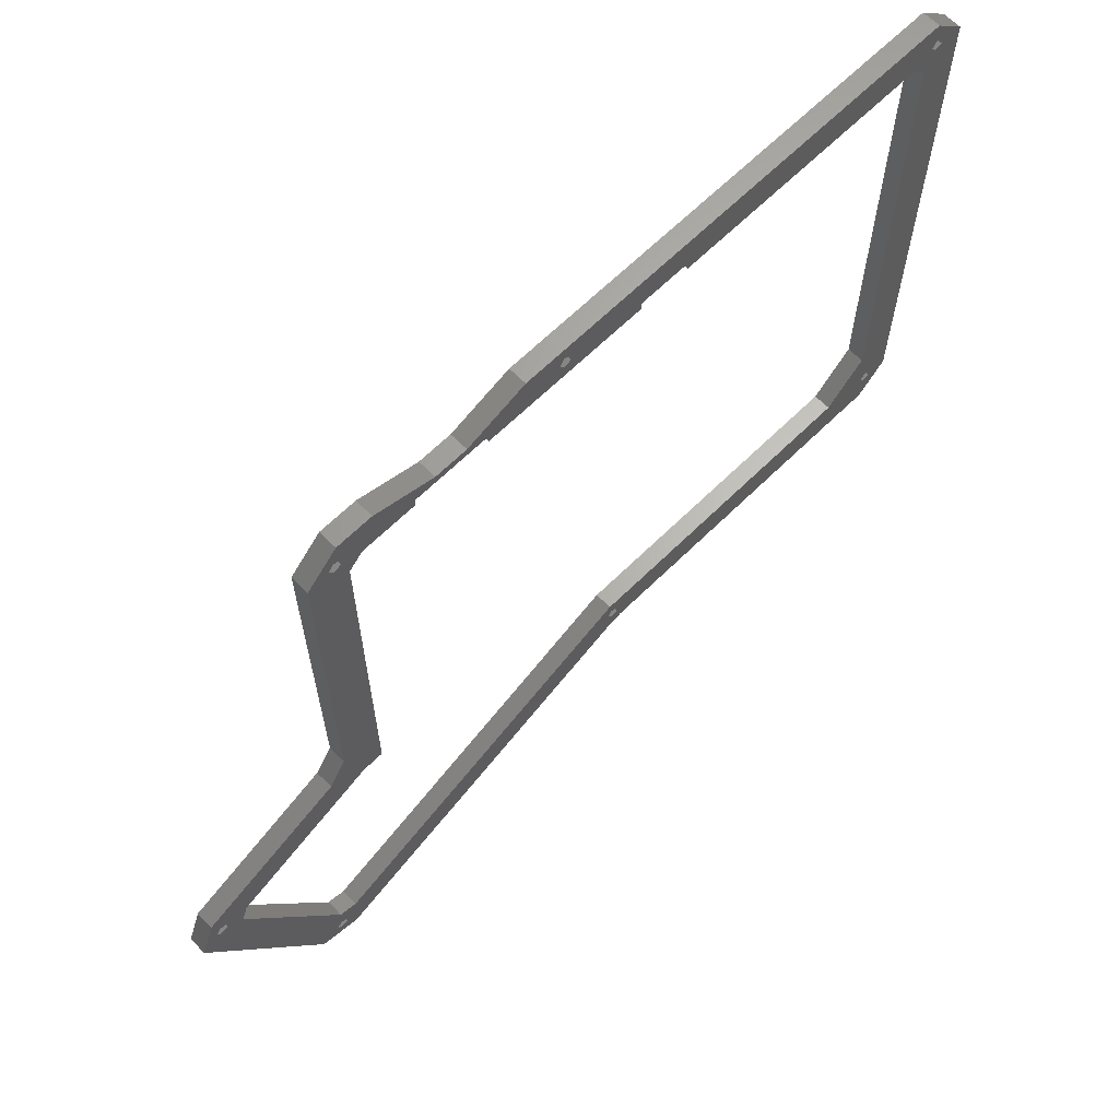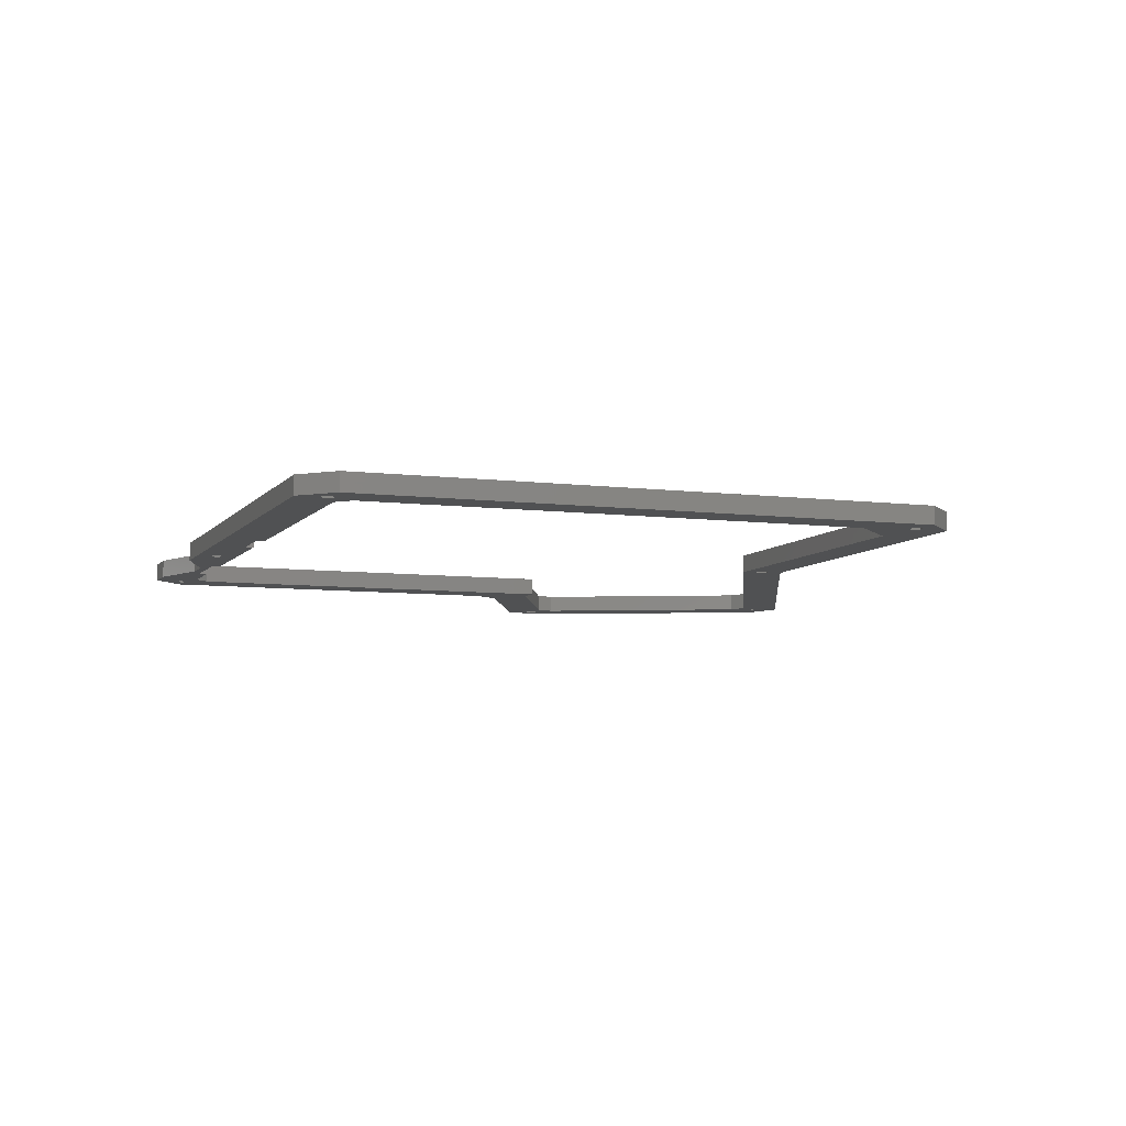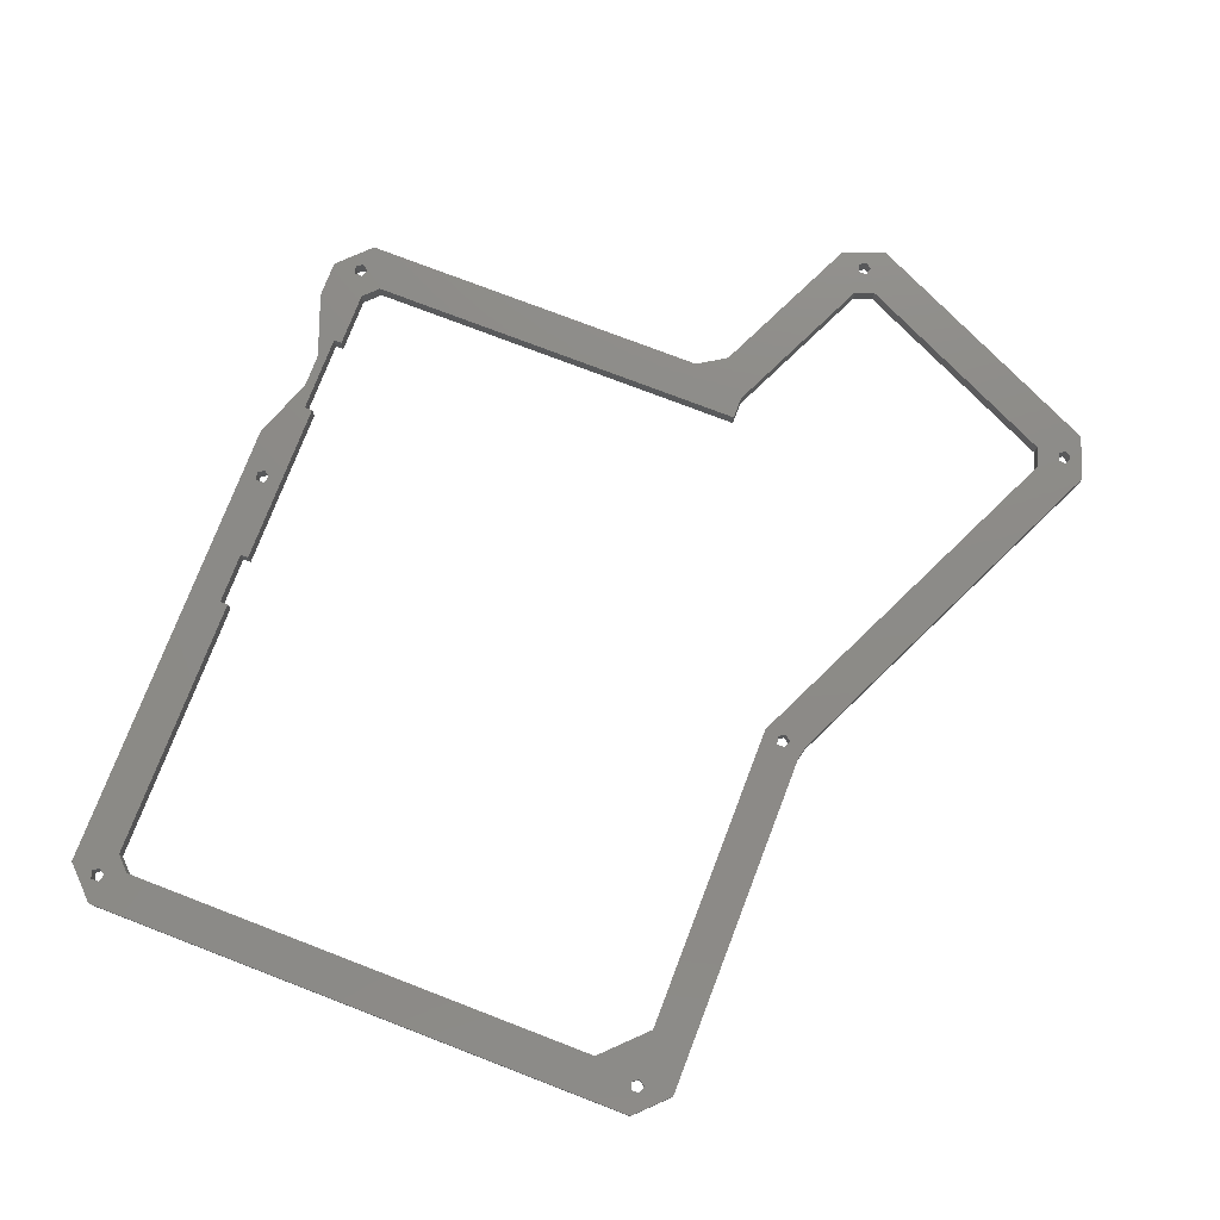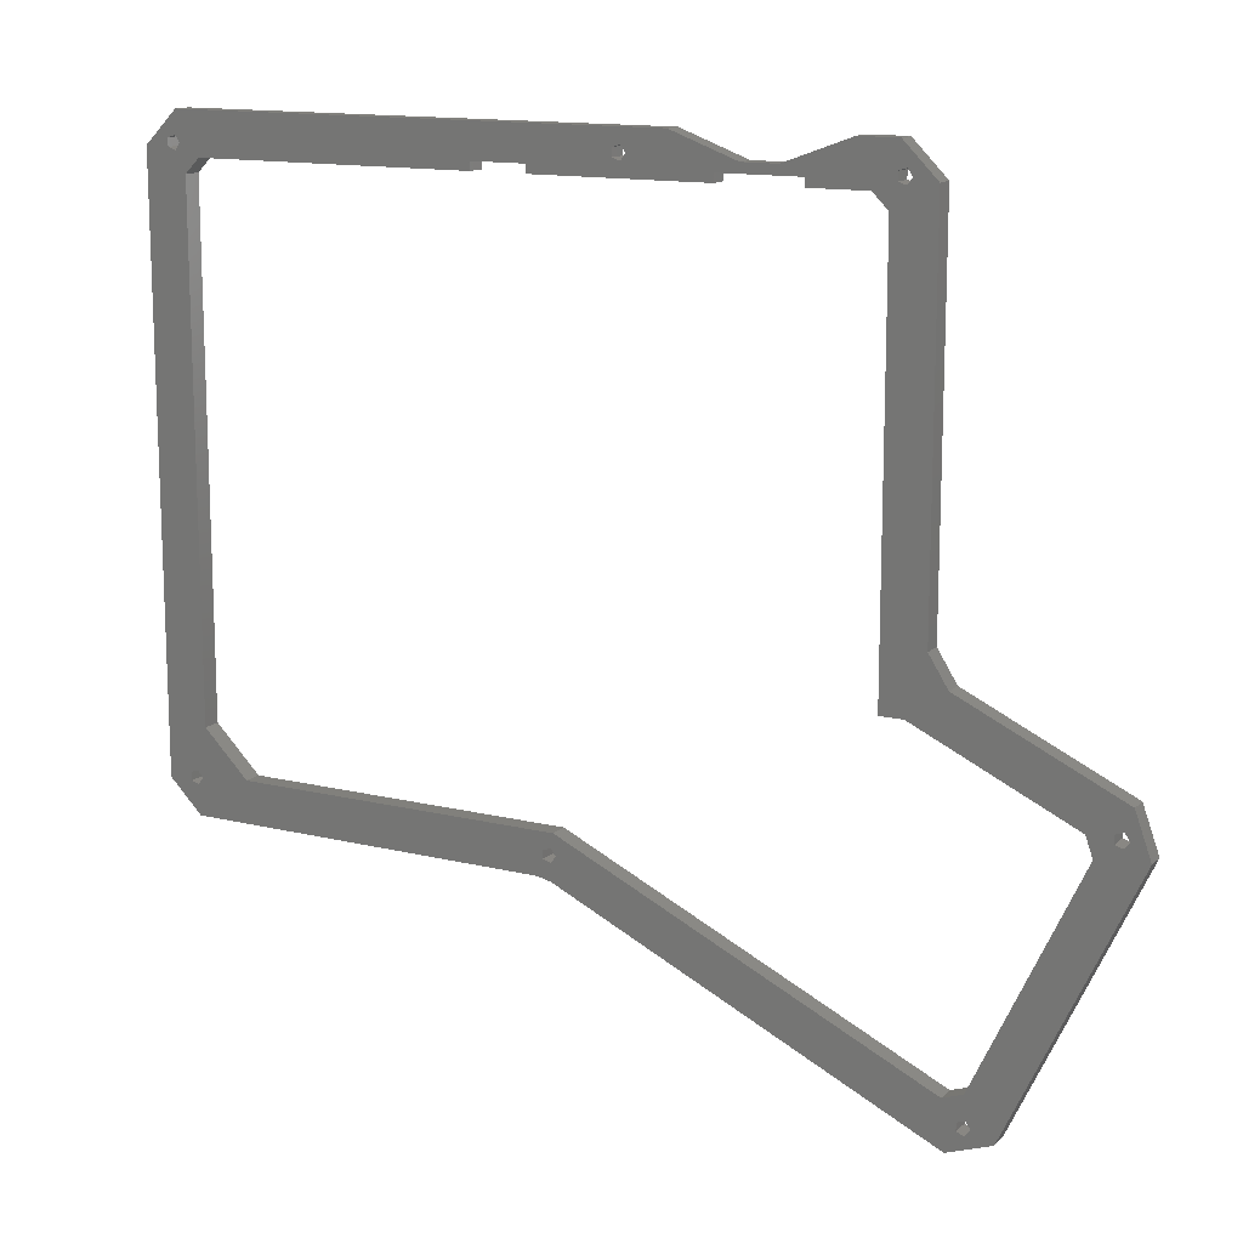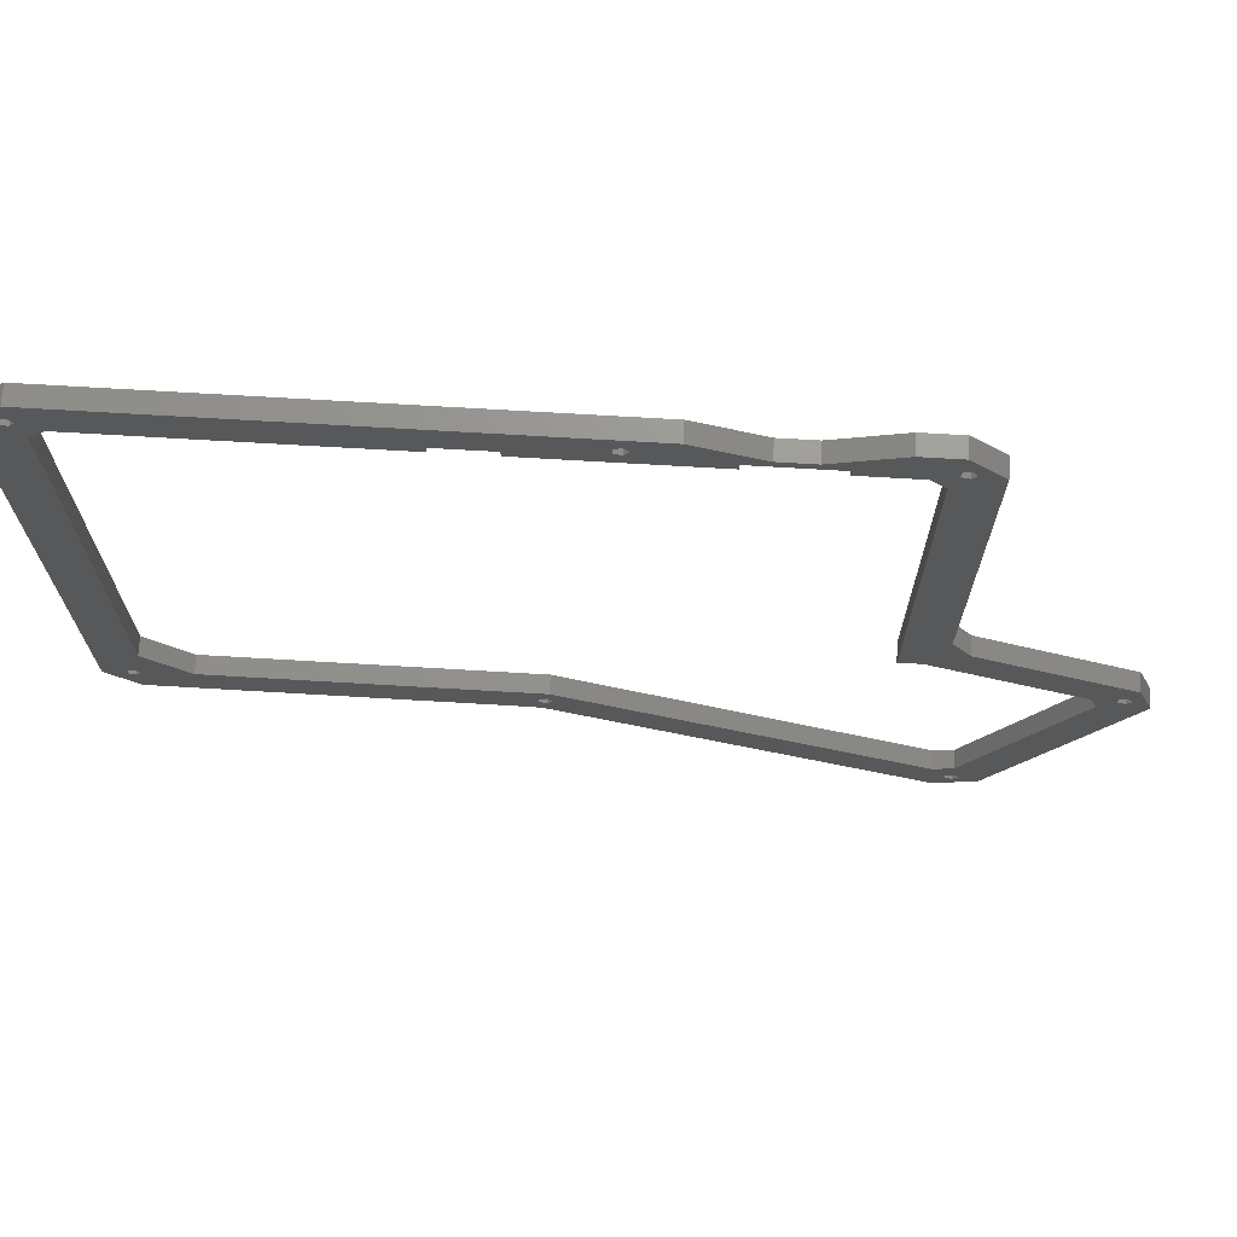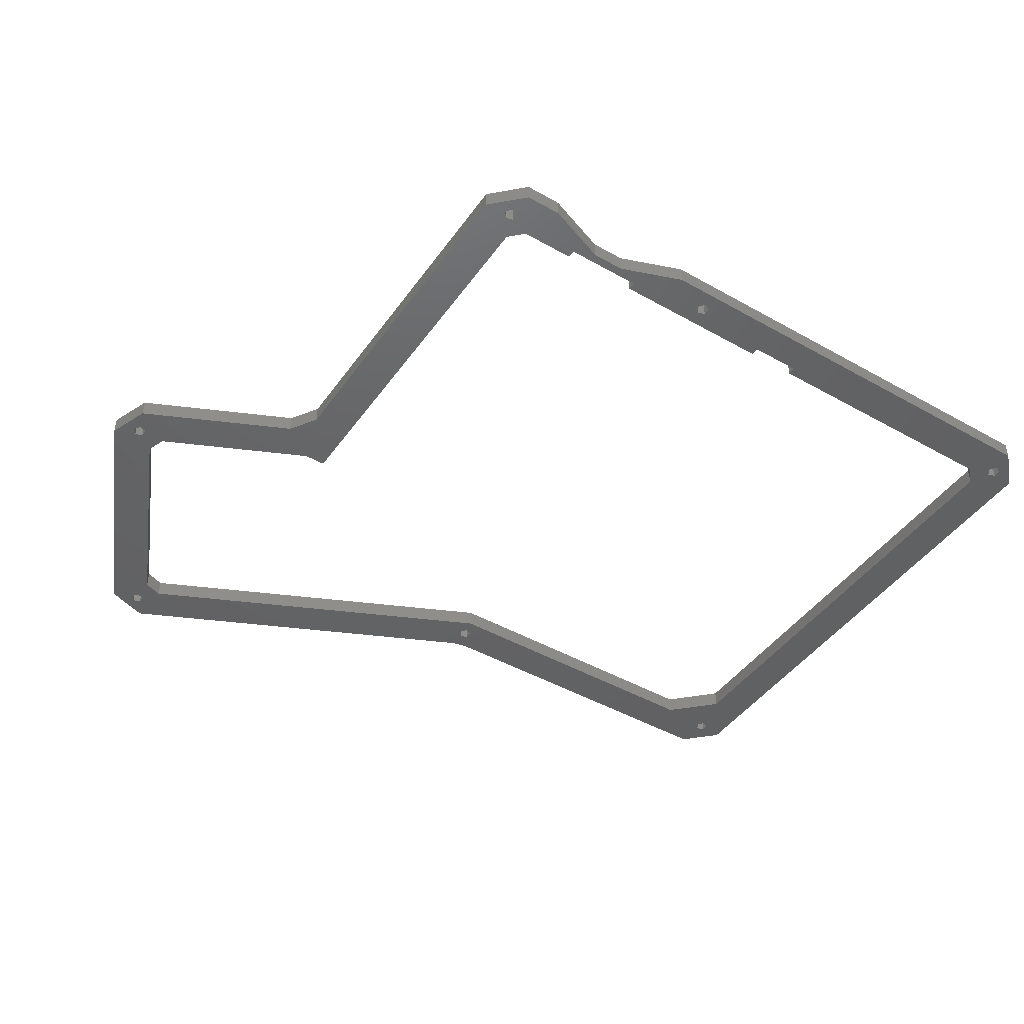
<metadata>
{"format":"stl","ext":"stl","renderer":"f3d","projection":"perspective","resolution":1024,"background":"white","views":[{"elev":65.1,"azim":135.3,"up":"+Y"},{"elev":-7.0,"azim":-110.3,"up":"+Z"},{"elev":76.4,"azim":-69.0,"up":"+Z"},{"elev":13.9,"azim":28.6,"up":"+Y"},{"elev":70.9,"azim":3.4,"up":"+Y"},{"elev":-45.0,"azim":146.8,"up":"+Z"}]}
</metadata>
<code>
# stl→obj: 148 verts, 324 faces
v 181.1 97.81 0
v 185.1 91.46 0
v 177.1 85.4 0
v 218.5 75.89 0
v 210.2 69.97 0
v 130.9 183.7 0
v 144.8 178.6 0
v 139.8 176.6 0
v 152.1 178.6 0
v 166 183.7 0
v 156.9 176.6 0
v 169 174.8 0
v 173.6 178.3 0
v 173.6 176.6 0
v 172.2 171.6 0
v 122.8 179.3 0
v 139.8 174.8 0
v 27 183.7 0
v 27.76 177.4 0
v 26.73 178.9 0
v 38.41 54.16 0
v 104.1 45.27 0
v 27 45.27 0
v 107.7 54.16 0
v 105.5 50.59 0
v 120.1 180.1 0
v 91.4 176.6 0
v 121.8 180.7 0
v 196 10.9 0
v 186.7 7.517 0
v 190.4 11.46 0
v 107.1 51.14 0
v 108.2 49.71 0
v 120.1 178.4 0
v 102.9 174.8 0
v 102.9 176.6 0
v 20 176.7 0
v 25.05 178.3 0
v 32.07 174.8 0
v 121.8 177.8 0
v 175.3 176 0
v 181.1 176.7 0
v 174.1 183.7 0
v 175.3 178.9 0
v 156.9 174.8 0
v 176.3 177.4 0
v 28.89 63.68 0
v 20 52.27 0
v 25.05 176.6 0
v 28.89 171.6 0
v 26.73 176 0
v 185.8 17.71 0
v 188.8 12 0
v 107.1 44.61 0
v 27.76 53.12 0
v 26.73 51.69 0
v 91.4 174.8 0
v 172.2 85.4 0
v 211.7 65.75 0
v 215.3 69.02 0
v 217 68.47 0
v 221.9 66.58 0
v 215.3 70.78 0
v 190 19.25 0
v 217 71.33 0
v 218.1 69.9 0
v 26.73 54.55 0
v 25.05 52.24 0
v 25.05 54 0
v 107.1 48.29 0
v 105.5 48.83 0
v 191.5 12.88 0
v 188.8 13.76 0
v 190.4 14.31 0
v 177.1 85.4 4
v 185.1 91.46 4
v 181.1 97.81 4
v 210.2 69.97 4
v 218.5 75.89 4
v 139.8 176.6 4
v 144.8 178.6 4
v 130.9 183.7 4
v 156.9 176.6 4
v 166 183.7 4
v 152.1 178.6 4
v 173.6 178.3 4
v 169 174.8 4
v 172.2 171.6 4
v 173.6 176.6 4
v 139.8 174.8 4
v 122.8 179.3 4
v 26.73 178.9 4
v 27.76 177.4 4
v 27 183.7 4
v 27 45.27 4
v 104.1 45.27 4
v 38.41 54.16 4
v 105.5 50.59 4
v 107.7 54.16 4
v 121.8 180.7 4
v 91.4 176.6 4
v 120.1 180.1 4
v 190.4 11.46 4
v 186.7 7.517 4
v 196 10.9 4
v 108.2 49.71 4
v 107.1 51.14 4
v 102.9 176.6 4
v 102.9 174.8 4
v 120.1 178.4 4
v 25.05 178.3 4
v 20 176.7 4
v 32.07 174.8 4
v 121.8 177.8 4
v 181.1 176.7 4
v 175.3 176 4
v 175.3 178.9 4
v 174.1 183.7 4
v 156.9 174.8 4
v 176.3 177.4 4
v 20 52.27 4
v 28.89 63.68 4
v 28.89 171.6 4
v 25.05 176.6 4
v 26.73 176 4
v 188.8 12 4
v 185.8 17.71 4
v 107.1 44.61 4
v 27.76 53.12 4
v 26.73 51.69 4
v 91.4 174.8 4
v 172.2 85.4 4
v 217 68.47 4
v 215.3 69.02 4
v 211.7 65.75 4
v 221.9 66.58 4
v 215.3 70.78 4
v 190 19.25 4
v 218.1 69.9 4
v 217 71.33 4
v 26.73 54.55 4
v 25.05 52.24 4
v 25.05 54 4
v 107.1 48.29 4
v 105.5 48.83 4
v 191.5 12.88 4
v 188.8 13.76 4
v 190.4 14.31 4
f 1 2 3
f 2 4 5
f 6 7 8
f 9 10 11
f 12 10 13
f 10 12 11
f 14 15 12
f 16 6 17
f 18 19 20
f 21 22 23
f 21 24 25
f 26 27 28
f 29 30 31
f 32 24 33
f 34 35 36
f 37 18 38
f 19 18 39
f 39 18 27
f 27 18 6
f 40 16 17
f 16 28 6
f 15 41 42
f 13 43 44
f 12 45 11
f 44 42 46
f 13 10 43
f 44 43 42
f 46 42 41
f 37 47 48
f 40 35 34
f 37 49 50
f 38 18 20
f 37 38 49
f 39 50 51
f 30 52 53
f 52 30 54
f 25 24 32
f 21 23 55
f 50 47 37
f 23 56 55
f 51 50 49
f 57 39 27
f 39 51 19
f 36 27 26
f 27 6 28
f 36 26 34
f 40 17 35
f 6 8 17
f 3 2 5
f 14 12 13
f 7 11 8
f 9 11 7
f 14 41 15
f 15 42 1
f 3 58 1
f 59 60 61
f 1 58 15
f 29 59 62
f 5 4 63
f 29 64 59
f 59 61 62
f 65 4 66
f 5 60 59
f 63 4 65
f 5 63 60
f 4 62 66
f 66 62 61
f 21 67 47
f 56 23 68
f 68 23 48
f 47 69 48
f 69 68 48
f 47 67 69
f 21 55 67
f 22 70 54
f 33 52 54
f 25 71 22
f 71 70 22
f 21 25 22
f 70 33 54
f 33 24 52
f 29 31 72
f 53 52 73
f 30 53 31
f 73 52 64
f 72 74 64
f 74 73 64
f 29 72 64
f 75 76 77
f 78 79 76
f 80 81 82
f 83 84 85
f 86 84 87
f 83 87 84
f 87 88 89
f 90 82 91
f 92 93 94
f 95 96 97
f 98 99 97
f 100 101 102
f 103 104 105
f 106 99 107
f 108 109 110
f 111 94 112
f 113 94 93
f 101 94 113
f 82 94 101
f 90 91 114
f 82 100 91
f 115 116 88
f 117 118 86
f 83 119 87
f 120 115 117
f 118 84 86
f 115 118 117
f 116 115 120
f 121 122 112
f 110 109 114
f 123 124 112
f 92 94 111
f 124 111 112
f 125 123 113
f 126 127 104
f 128 104 127
f 107 99 98
f 129 95 97
f 112 122 123
f 129 130 95
f 124 123 125
f 101 113 131
f 93 125 113
f 102 101 108
f 100 82 101
f 110 102 108
f 109 90 114
f 90 80 82
f 78 76 75
f 86 87 89
f 80 83 81
f 81 83 85
f 88 116 89
f 77 115 88
f 77 132 75
f 133 134 135
f 88 132 77
f 136 135 105
f 137 79 78
f 135 138 105
f 136 133 135
f 139 79 140
f 135 134 78
f 140 79 137
f 134 137 78
f 139 136 79
f 133 136 139
f 122 141 97
f 142 95 130
f 121 95 142
f 121 143 122
f 121 142 143
f 143 141 122
f 141 129 97
f 128 144 96
f 128 127 106
f 96 145 98
f 96 144 145
f 96 98 97
f 128 106 144
f 127 99 106
f 146 103 105
f 147 127 126
f 103 126 104
f 138 127 147
f 138 148 146
f 138 147 148
f 138 146 105
f 62 105 29
f 62 136 105
f 4 136 62
f 4 79 136
f 2 79 4
f 2 76 79
f 1 76 2
f 1 77 76
f 42 77 1
f 42 115 77
f 43 115 42
f 43 118 115
f 10 118 43
f 10 84 118
f 9 84 10
f 9 85 84
f 7 85 9
f 7 81 85
f 6 81 7
f 6 82 81
f 18 82 6
f 18 94 82
f 37 94 18
f 37 112 94
f 48 112 37
f 48 121 112
f 23 121 48
f 23 95 121
f 22 95 23
f 22 96 95
f 54 96 22
f 54 128 96
f 30 128 54
f 30 104 128
f 29 104 30
f 29 105 104
f 26 102 34
f 110 34 102
f 28 100 26
f 102 26 100
f 16 91 28
f 100 28 91
f 40 114 16
f 91 16 114
f 34 110 40
f 114 40 110
f 13 86 14
f 89 14 86
f 44 117 13
f 86 13 117
f 46 120 44
f 117 44 120
f 41 116 46
f 120 46 116
f 14 89 41
f 116 41 89
f 38 111 49
f 124 49 111
f 20 92 38
f 111 38 92
f 19 93 20
f 92 20 93
f 51 125 19
f 93 19 125
f 49 124 51
f 125 51 124
f 21 97 24
f 99 24 97
f 47 122 21
f 97 21 122
f 50 123 47
f 122 47 123
f 39 113 50
f 123 50 113
f 57 131 39
f 113 39 131
f 27 101 57
f 131 57 101
f 36 108 27
f 101 27 108
f 35 109 36
f 108 36 109
f 17 90 35
f 109 35 90
f 8 80 17
f 90 17 80
f 11 83 8
f 80 8 83
f 45 119 11
f 83 11 119
f 12 87 45
f 119 45 87
f 15 88 12
f 87 12 88
f 58 132 15
f 88 15 132
f 3 75 58
f 132 58 75
f 5 78 3
f 75 3 78
f 59 135 5
f 78 5 135
f 64 138 59
f 135 59 138
f 52 127 64
f 138 64 127
f 24 99 52
f 127 52 99
f 63 137 60
f 134 60 137
f 65 140 63
f 137 63 140
f 66 139 65
f 140 65 139
f 61 133 66
f 139 66 133
f 60 134 61
f 133 61 134
f 69 143 68
f 142 68 143
f 67 141 69
f 143 69 141
f 55 129 67
f 141 67 129
f 56 130 55
f 129 55 130
f 68 142 56
f 130 56 142
f 25 98 71
f 145 71 98
f 32 107 25
f 98 25 107
f 33 106 32
f 107 32 106
f 70 144 33
f 106 33 144
f 71 145 70
f 144 70 145
f 73 147 53
f 126 53 147
f 74 148 73
f 147 73 148
f 72 146 74
f 148 74 146
f 31 103 72
f 146 72 103
f 53 126 31
f 103 31 126

</code>
